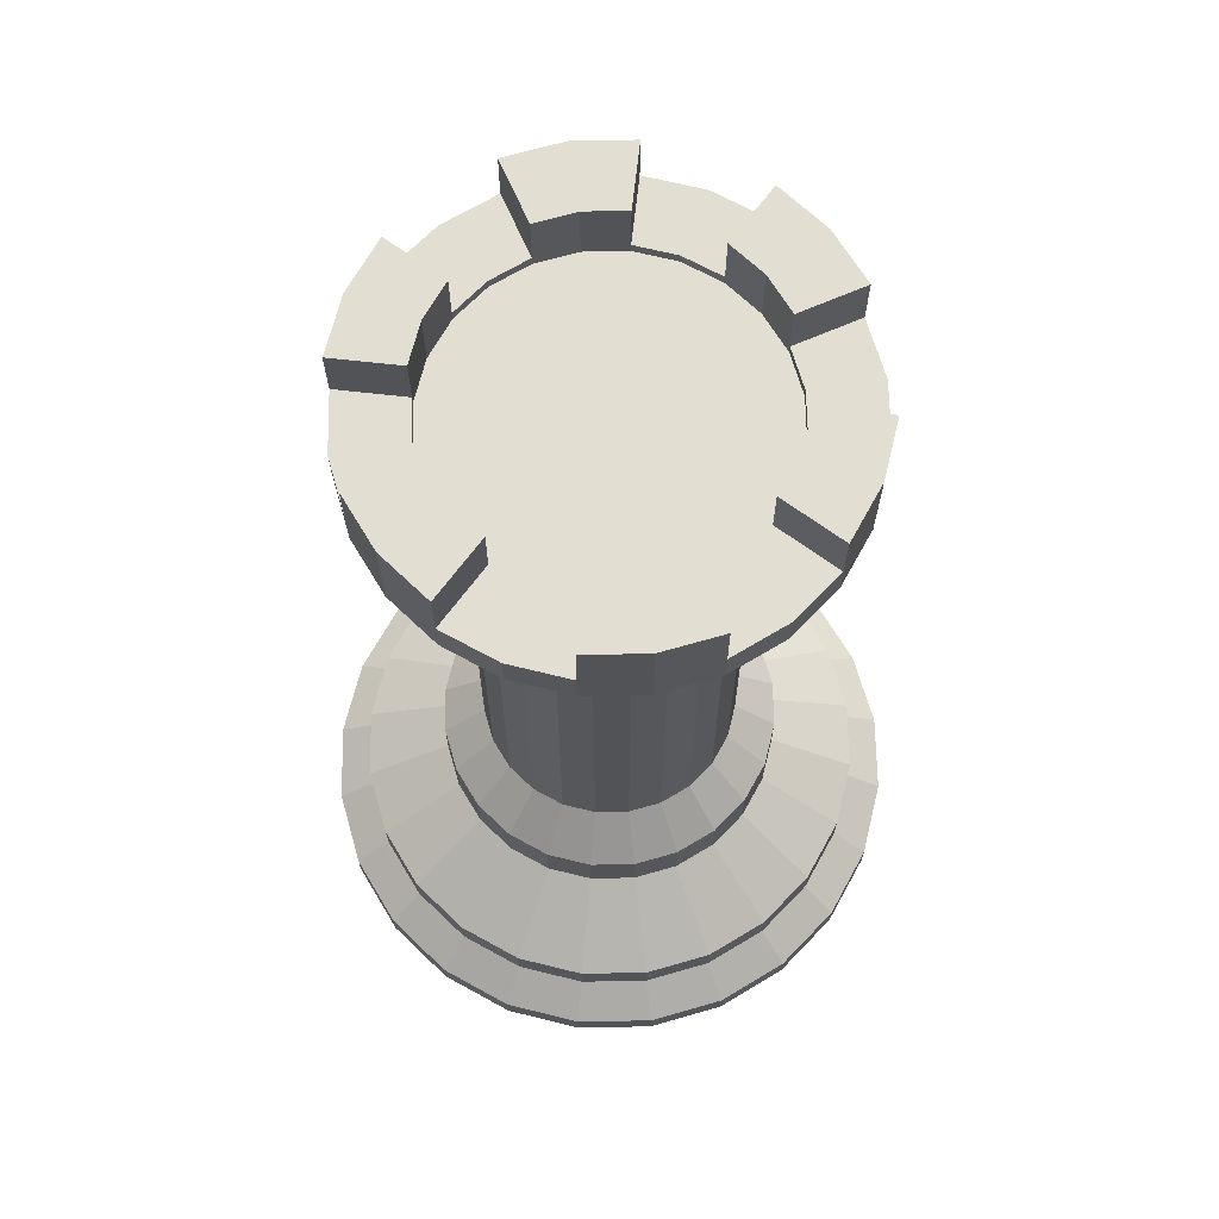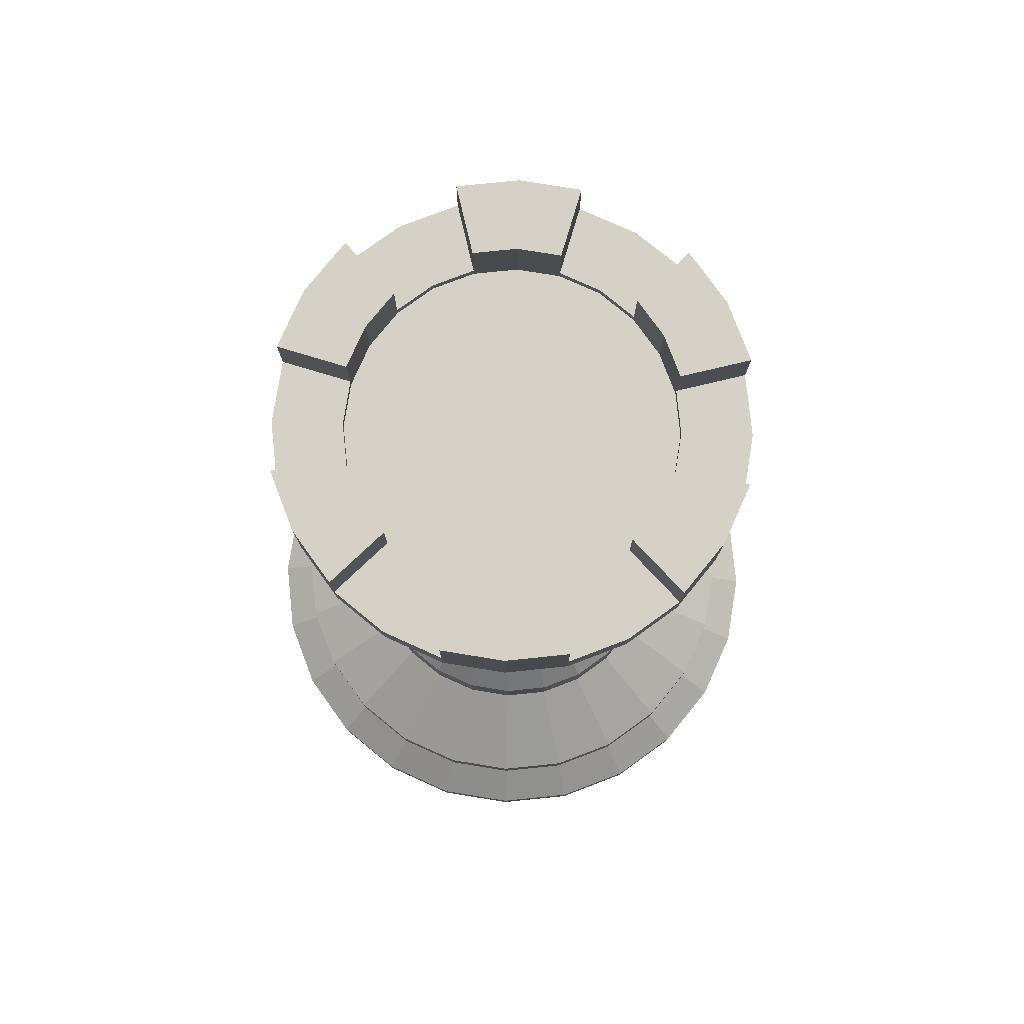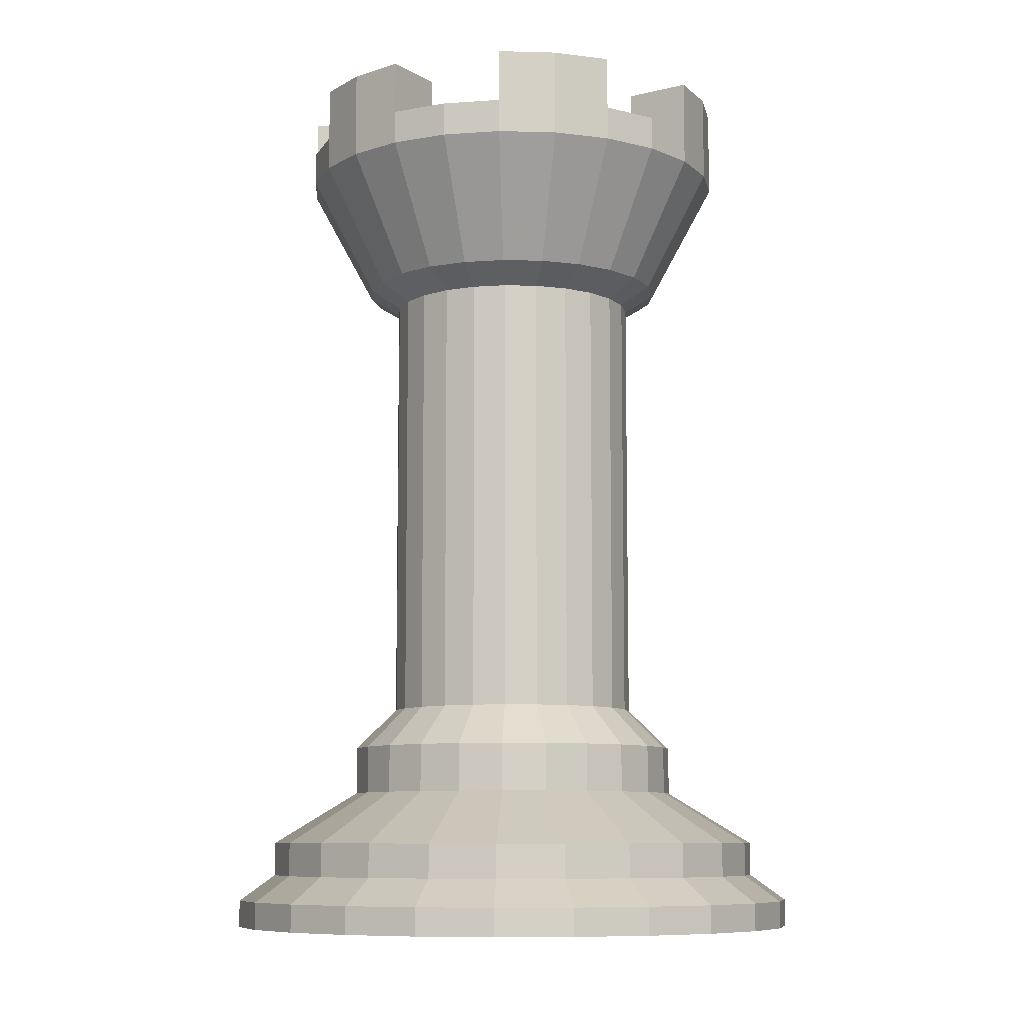
<metadata>
{"format":"obj","ext":"obj","renderer":"f3d","projection":"perspective","resolution":1024,"background":"white","views":[{"elev":67.6,"azim":-98.6,"up":"+Y"},{"elev":78.8,"azim":-148.3,"up":"+Y"},{"elev":-8.7,"azim":-41.6,"up":"+Y"}]}
</metadata>
<code>
v 23.24 -0.1077 -3.516
v 23.24 1.34 -3.516
v 22.71 1.34 -7.526
v 22.71 -0.1077 -7.526
v 22.71 -0.1077 0.4942
v 22.71 1.34 0.4942
v 21.16 -0.1077 4.231
v 21.16 1.34 4.231
v 18.7 -0.1077 7.44
v 18.7 1.34 7.44
v 15.49 -0.1077 9.902
v 15.49 1.34 9.902
v 11.75 -0.1077 11.45
v 11.75 1.34 11.45
v 7.741 -0.1077 11.98
v 7.741 1.34 11.98
v 3.731 -0.1077 11.45
v 3.731 1.34 11.45
v -0.005392 -0.1077 9.902
v -0.005392 1.34 9.902
v -3.214 -0.1077 7.44
v -3.214 1.34 7.44
v -5.676 -0.1077 4.231
v -5.676 1.34 4.231
v -7.224 -0.1077 0.4942
v -7.224 1.34 0.4942
v -7.752 -0.1077 -3.516
v -7.752 1.34 -3.516
v -7.224 -0.1077 -7.526
v -7.224 1.34 -7.526
v -5.676 -0.1077 -11.26
v -5.676 1.34 -11.26
v -3.214 -0.1077 -14.47
v -3.214 1.34 -14.47
v -0.005392 -0.1077 -16.93
v -0.005392 1.34 -16.93
v 3.731 -0.1077 -18.48
v 3.731 1.34 -18.48
v 7.741 -0.1077 -19.01
v 7.741 1.34 -19.01
v 11.75 -0.1077 -18.48
v 11.75 1.34 -18.48
v 15.49 -0.1077 -16.93
v 15.49 1.34 -16.93
v 18.7 -0.1077 -14.47
v 18.7 1.34 -14.47
v 21.16 -0.1077 -11.26
v 21.16 1.34 -11.26
v 20.85 2.729 -7.029
v 19.5 2.729 -10.3
v 21.32 2.729 -3.516
v 20.85 2.729 -0.002402
v 19.5 2.729 3.272
v 17.34 2.729 6.083
v 14.53 2.729 8.24
v 11.25 2.729 9.597
v 7.741 2.729 10.06
v 4.228 2.729 9.597
v 0.9539 2.729 8.24
v -1.858 2.729 6.083
v -4.015 2.729 3.272
v -5.371 2.729 -0.002402
v -5.834 2.729 -3.516
v -5.371 2.729 -7.029
v -4.015 2.729 -10.3
v -1.858 2.729 -13.11
v 0.9539 2.729 -15.27
v 4.228 2.729 -16.63
v 7.741 2.729 -17.09
v 11.25 2.729 -16.63
v 14.53 2.729 -15.27
v 17.34 2.729 -13.11
v 19.5 4.507 -10.3
v 17.34 4.507 -13.11
v 20.85 4.507 -7.029
v 21.32 4.507 -3.516
v 20.85 4.507 -0.002402
v 19.5 4.507 3.272
v 17.34 4.507 6.083
v 14.53 4.507 8.24
v 11.25 4.507 9.597
v 7.741 4.507 10.06
v 4.228 4.507 9.597
v 0.9539 4.507 8.24
v -1.858 4.507 6.083
v -4.015 4.507 3.272
v -5.371 4.507 -0.002402
v -5.834 4.507 -3.516
v -5.371 4.507 -7.029
v -4.015 4.507 -10.3
v -1.858 4.507 -13.11
v 0.9539 4.507 -15.27
v 4.228 4.507 -16.63
v 7.741 4.507 -17.09
v 11.25 4.507 -16.63
v 14.53 4.507 -15.27
v 14.11 7.302 -9.881
v 12.24 7.302 -11.31
v 15.54 7.302 -8.016
v 16.44 7.302 -5.846
v 16.74 7.302 -3.516
v 16.44 7.302 -1.186
v 15.54 7.302 0.9846
v 14.11 7.302 2.849
v 12.24 7.302 4.279
v 10.07 7.302 5.178
v 7.741 7.302 5.485
v 5.412 7.302 5.178
v 3.241 7.302 4.279
v 1.377 7.302 2.849
v -0.05367 7.302 0.9846
v -0.9529 7.302 -1.186
v -1.26 7.302 -3.516
v -0.9529 7.302 -5.846
v -0.05367 7.302 -8.016
v 1.377 7.302 -9.881
v 3.241 7.302 -11.31
v 5.412 7.302 -12.21
v 7.741 7.302 -12.52
v 10.07 7.302 -12.21
v 12.24 9.841 -11.31
v 10.07 9.841 -12.21
v 14.11 9.841 -9.881
v 15.54 9.841 -8.016
v 16.44 9.841 -5.846
v 16.74 9.841 -3.516
v 16.44 9.841 -1.186
v 15.54 9.841 0.9846
v 14.11 9.841 2.849
v 12.24 9.841 4.279
v 10.07 9.841 5.178
v 7.741 9.841 5.485
v 5.412 9.841 5.178
v 3.241 9.841 4.279
v 1.377 9.841 2.849
v -0.05367 9.841 0.9846
v -0.9529 9.841 -1.186
v -1.26 9.841 -3.516
v -0.9529 9.841 -5.846
v -0.05367 9.841 -8.016
v 1.377 9.841 -9.881
v 3.241 9.841 -11.31
v 5.412 9.841 -12.21
v 7.741 9.841 -12.52
v 9.49 12.03 -10.04
v 7.741 12.03 -10.27
v 11.12 12.03 -9.366
v 12.52 12.03 -8.293
v 13.59 12.03 -6.894
v 14.27 12.03 -5.264
v 14.5 12.03 -3.516
v 14.27 12.03 -1.767
v 13.59 12.03 -0.1382
v 12.52 12.03 1.261
v 11.12 12.03 2.335
v 9.49 12.03 3.009
v 7.741 12.03 3.24
v 5.993 12.03 3.009
v 4.364 12.03 2.335
v 2.965 12.03 1.261
v 1.891 12.03 -0.1382
v 1.216 12.03 -1.767
v 0.986 12.03 -3.516
v 1.216 12.03 -5.264
v 1.891 12.03 -6.894
v 2.965 12.03 -8.293
v 4.364 12.03 -9.366
v 5.993 12.03 -10.04
v 7.741 35.65 -10.27
v 5.993 35.65 -10.04
v 9.49 35.65 -10.04
v 11.12 35.65 -9.366
v 12.52 35.65 -8.293
v 13.59 35.65 -6.894
v 14.27 35.65 -5.264
v 14.5 35.65 -3.516
v 14.27 35.65 -1.767
v 13.59 35.65 -0.1382
v 12.52 35.65 1.261
v 11.12 35.65 2.335
v 9.49 35.65 3.009
v 7.741 35.65 3.24
v 5.993 35.65 3.009
v 4.364 35.65 2.335
v 2.965 35.65 1.261
v 1.891 35.65 -0.1382
v 1.216 35.65 -1.767
v 0.986 35.65 -3.516
v 1.216 35.65 -5.264
v 1.891 35.65 -6.894
v 2.965 35.65 -8.293
v 4.364 35.65 -9.366
v 5.567 36.66 -11.63
v 3.542 36.66 -10.79
v 7.741 36.66 -11.92
v 9.915 36.66 -11.63
v 11.94 36.66 -10.79
v 13.68 36.66 -9.455
v 15.02 36.66 -7.716
v 15.85 36.66 -5.69
v 16.14 36.66 -3.516
v 15.85 36.66 -1.342
v 15.02 36.66 0.684
v 13.68 36.66 2.424
v 11.94 36.66 3.758
v 9.915 36.66 4.598
v 7.741 36.66 4.884
v 5.567 36.66 4.598
v 3.542 36.66 3.758
v 1.802 36.66 2.424
v 0.4671 36.66 0.684
v -0.372 36.66 -1.342
v -0.6583 36.66 -3.516
v -0.372 36.66 -5.69
v 0.4671 36.66 -7.716
v 1.802 36.66 -9.455
v 1.836 42.99 -13.74
v -0.6098 42.99 -11.87
v 4.685 42.99 -14.92
v 7.741 42.99 -15.33
v 10.8 42.99 -14.92
v 13.65 42.99 -13.74
v 16.09 42.99 -11.87
v 17.97 42.99 -9.421
v 19.15 42.99 -6.573
v 19.55 42.99 -3.516
v 19.15 42.99 -0.4591
v 17.97 42.99 2.389
v 16.09 42.99 4.835
v 13.65 42.99 6.712
v 10.8 42.99 7.892
v 7.741 42.99 8.294
v 4.685 42.99 7.892
v 1.836 42.99 6.712
v -0.6098 42.99 4.835
v -2.487 42.99 2.389
v -3.667 42.99 -0.4591
v -4.069 42.99 -3.516
v -3.667 42.99 -6.573
v -2.487 42.99 -9.421
v -0.6098 44.76 -11.87
v -2.487 44.76 -9.421
v 1.836 47.56 -13.74
v -0.6098 47.56 -11.87
v 4.685 44.76 -14.92
v 4.685 47.56 -14.92
v 5.591 47.56 -11.54
v 5.591 44.76 -11.54
v 3.587 47.56 -10.71
v 1.865 47.56 -9.392
v 5.591 44.26 -11.54
v 3.587 44.26 -10.71
v 7.741 44.76 -11.83
v 7.741 44.26 -11.83
v 9.892 44.76 -11.54
v 9.892 44.26 -11.54
v 11.9 47.56 -10.71
v 11.9 44.26 -10.71
v 9.892 47.56 -11.54
v 13.62 44.76 -9.392
v 13.62 44.26 -9.392
v 13.62 47.56 -9.392
v 14.94 44.76 -7.671
v 14.94 44.26 -7.671
v 15.77 44.76 -5.667
v 15.77 44.26 -5.667
v 16.05 47.56 -3.516
v 16.05 44.26 -3.516
v 15.77 47.56 -5.667
v 15.77 44.76 -1.365
v 15.77 44.26 -1.365
v 15.77 47.56 -1.365
v 14.94 44.76 0.639
v 14.94 44.26 0.639
v 13.62 44.76 2.36
v 13.62 44.26 2.36
v 11.9 47.56 3.681
v 11.9 44.26 3.681
v 13.62 47.56 2.36
v 9.892 44.76 4.511
v 9.892 44.26 4.511
v 9.892 47.56 4.511
v 7.741 44.76 4.794
v 7.741 44.26 4.794
v 5.591 44.76 4.511
v 5.591 44.26 4.511
v 3.587 47.56 3.681
v 3.587 44.26 3.681
v 5.591 47.56 4.511
v 1.865 44.76 2.36
v 1.865 44.26 2.36
v 1.865 47.56 2.36
v 0.5449 44.76 0.639
v 0.5449 44.26 0.639
v -0.2853 44.76 -1.365
v -0.2853 44.26 -1.365
v -0.5684 47.56 -3.516
v -0.5684 44.26 -3.516
v -0.2853 47.56 -1.365
v -0.2853 44.76 -5.667
v -0.2853 44.26 -5.667
v -0.2853 47.56 -5.667
v 0.5449 44.76 -7.671
v 0.5449 44.26 -7.671
v 1.865 44.76 -9.392
v 1.865 44.26 -9.392
v -3.667 44.76 -6.573
v -3.667 47.56 -6.573
v -4.069 47.56 -3.516
v -3.667 47.56 -0.4591
v -3.667 44.76 -0.4591
v -2.487 44.76 2.389
v -0.6098 44.76 4.835
v -0.6098 47.56 4.835
v 1.836 47.56 6.712
v 4.685 47.56 7.892
v 4.685 44.76 7.892
v 7.741 44.76 8.294
v 10.8 44.76 7.892
v 10.8 47.56 7.892
v 13.65 47.56 6.712
v 16.09 47.56 4.835
v 16.09 44.76 4.835
v 19.15 44.76 -0.4591
v 17.97 44.76 2.389
v 19.15 47.56 -0.4591
v 19.55 47.56 -3.516
v 19.15 47.56 -6.573
v 19.15 44.76 -6.573
v 17.97 44.76 -9.421
v 16.09 44.76 -11.87
v 16.09 47.56 -11.87
v 13.65 47.56 -13.74
v 10.8 47.56 -14.92
v 10.8 44.76 -14.92
v 7.741 44.76 -15.33
f 2 3 4
f 1 2 4
f 1 6 2
f 1 5 6
f 5 8 6
f 5 7 8
f 7 10 8
f 7 9 10
f 9 12 10
f 9 11 12
f 11 14 12
f 11 13 14
f 13 16 14
f 13 15 16
f 15 18 16
f 15 17 18
f 17 20 18
f 17 19 20
f 19 22 20
f 19 21 22
f 21 24 22
f 21 23 24
f 23 26 24
f 23 25 26
f 25 28 26
f 25 27 28
f 27 30 28
f 27 29 30
f 29 32 30
f 29 31 32
f 31 34 32
f 31 33 34
f 33 36 34
f 33 35 36
f 35 38 36
f 35 37 38
f 37 40 38
f 37 39 40
f 39 42 40
f 39 41 42
f 41 44 42
f 41 43 44
f 43 46 44
f 43 45 46
f 45 48 46
f 45 47 48
f 3 48 47
f 3 47 4
f 48 49 50
f 3 49 48
f 3 51 49
f 2 51 3
f 6 52 51
f 2 6 51
f 8 53 52
f 6 8 52
f 8 54 53
f 8 10 54
f 10 55 54
f 10 12 55
f 14 56 55
f 12 14 55
f 14 57 56
f 14 16 57
f 18 58 57
f 16 18 57
f 18 59 58
f 18 20 59
f 22 60 59
f 20 22 59
f 24 61 60
f 22 24 60
f 24 62 61
f 24 26 62
f 28 63 62
f 26 28 62
f 28 64 63
f 28 30 64
f 32 65 64
f 30 32 64
f 32 66 65
f 32 34 66
f 34 67 66
f 34 36 67
f 36 68 67
f 36 38 68
f 40 69 68
f 38 40 68
f 40 70 69
f 40 42 70
f 42 71 70
f 42 44 71
f 46 72 71
f 44 46 71
f 48 50 72
f 46 48 72
f 72 73 74
f 50 73 72
f 50 75 73
f 49 75 50
f 49 76 75
f 49 51 76
f 51 77 76
f 51 52 77
f 52 78 77
f 52 53 78
f 53 79 78
f 53 54 79
f 54 80 79
f 54 55 80
f 55 81 80
f 55 56 81
f 56 82 81
f 56 57 82
f 57 83 82
f 57 58 83
f 58 84 83
f 58 59 84
f 59 85 84
f 59 60 85
f 60 86 85
f 60 61 86
f 61 87 86
f 61 62 87
f 62 88 87
f 62 63 88
f 63 89 88
f 63 64 89
f 64 90 89
f 64 65 90
f 65 91 90
f 65 66 91
f 66 92 91
f 66 67 92
f 67 93 92
f 67 68 93
f 68 94 93
f 68 69 94
f 69 95 94
f 69 70 95
f 70 96 95
f 70 71 96
f 71 74 96
f 71 72 74
f 96 97 98
f 74 97 96
f 74 99 97
f 73 99 74
f 73 100 99
f 73 75 100
f 75 101 100
f 75 76 101
f 77 102 101
f 76 77 101
f 78 103 102
f 77 78 102
f 79 104 103
f 78 79 103
f 80 105 104
f 79 80 104
f 81 106 105
f 80 81 105
f 81 107 106
f 81 82 107
f 83 108 107
f 82 83 107
f 83 109 108
f 83 84 109
f 84 110 109
f 84 85 110
f 86 111 110
f 85 86 110
f 86 112 111
f 86 87 112
f 88 113 112
f 87 88 112
f 88 114 113
f 88 89 114
f 90 115 114
f 89 90 114
f 91 116 115
f 90 91 115
f 92 117 116
f 91 92 116
f 92 118 117
f 92 93 118
f 94 119 118
f 93 94 118
f 94 120 119
f 94 95 120
f 96 98 120
f 95 96 120
f 120 121 122
f 98 121 120
f 98 123 121
f 97 123 98
f 97 124 123
f 97 99 124
f 99 125 124
f 99 100 125
f 100 126 125
f 100 101 126
f 101 127 126
f 101 102 127
f 102 128 127
f 102 103 128
f 103 129 128
f 103 104 129
f 104 130 129
f 104 105 130
f 105 131 130
f 105 106 131
f 106 132 131
f 106 107 132
f 107 133 132
f 107 108 133
f 108 134 133
f 108 109 134
f 109 135 134
f 109 110 135
f 110 136 135
f 110 111 136
f 111 137 136
f 111 112 137
f 112 138 137
f 112 113 138
f 113 139 138
f 113 114 139
f 114 140 139
f 114 115 140
f 115 141 140
f 115 116 141
f 116 142 141
f 116 117 142
f 117 143 142
f 117 118 143
f 118 144 143
f 118 119 144
f 119 122 144
f 119 120 122
f 144 145 146
f 122 145 144
f 121 147 145
f 121 145 122
f 123 148 147
f 121 123 147
f 124 149 148
f 123 124 148
f 124 150 149
f 124 125 150
f 125 151 150
f 125 126 151
f 127 152 151
f 126 127 151
f 128 153 152
f 127 128 152
f 128 154 153
f 128 129 154
f 129 155 154
f 129 130 155
f 130 156 155
f 130 131 156
f 132 157 156
f 131 132 156
f 132 158 157
f 132 133 158
f 134 159 158
f 133 134 158
f 135 160 159
f 134 135 159
f 136 161 160
f 135 136 160
f 136 162 161
f 136 137 162
f 137 163 162
f 137 138 163
f 139 164 163
f 138 139 163
f 139 165 164
f 139 140 165
f 140 166 165
f 140 141 166
f 141 167 166
f 141 142 167
f 142 168 167
f 142 143 168
f 143 146 168
f 143 144 146
f 168 169 170
f 146 169 168
f 146 171 169
f 145 171 146
f 145 172 171
f 145 147 172
f 147 173 172
f 147 148 173
f 148 174 173
f 148 149 174
f 149 175 174
f 149 150 175
f 150 176 175
f 150 151 176
f 151 177 176
f 151 152 177
f 152 178 177
f 152 153 178
f 153 179 178
f 153 154 179
f 154 180 179
f 154 155 180
f 155 181 180
f 155 156 181
f 156 182 181
f 156 157 182
f 157 183 182
f 157 158 183
f 158 184 183
f 158 159 184
f 159 185 184
f 159 160 185
f 160 186 185
f 160 161 186
f 161 187 186
f 161 162 187
f 162 188 187
f 162 163 188
f 163 189 188
f 163 164 189
f 164 190 189
f 164 165 190
f 165 191 190
f 165 166 191
f 166 192 191
f 166 167 192
f 167 170 192
f 167 168 170
f 170 193 194
f 170 194 192
f 169 195 193
f 169 193 170
f 171 196 195
f 169 171 195
f 171 197 196
f 171 172 197
f 172 198 197
f 172 173 198
f 173 199 198
f 173 174 199
f 175 200 199
f 174 175 199
f 175 201 200
f 175 176 201
f 176 202 201
f 176 177 202
f 177 203 202
f 177 178 203
f 179 204 203
f 178 179 203
f 180 205 204
f 179 180 204
f 180 206 205
f 180 181 206
f 181 207 206
f 181 182 207
f 182 208 207
f 182 183 208
f 183 209 208
f 183 184 209
f 184 210 209
f 184 185 210
f 186 211 210
f 185 186 210
f 187 212 211
f 186 187 211
f 188 213 212
f 187 188 212
f 188 214 213
f 188 189 214
f 190 215 214
f 189 190 214
f 191 216 215
f 190 191 215
f 191 194 216
f 191 192 194
f 194 217 218
f 194 218 216
f 194 219 217
f 193 219 194
f 195 220 219
f 193 195 219
f 195 221 220
f 195 196 221
f 196 222 221
f 196 197 222
f 197 223 222
f 197 198 223
f 198 224 223
f 198 199 224
f 199 225 224
f 199 200 225
f 200 226 225
f 200 201 226
f 202 227 226
f 201 202 226
f 203 228 227
f 202 203 227
f 204 229 228
f 203 204 228
f 205 230 229
f 204 205 229
f 206 231 230
f 205 206 230
f 207 232 231
f 206 207 231
f 207 233 232
f 207 208 233
f 209 234 233
f 208 209 233
f 209 235 234
f 209 210 235
f 211 236 235
f 210 211 235
f 211 237 236
f 211 212 237
f 212 238 237
f 212 213 238
f 213 239 238
f 213 214 239
f 214 240 239
f 214 215 240
f 216 218 240
f 215 216 240
f 240 241 242
f 218 241 240
f 217 243 244
f 217 244 241
f 217 241 218
f 243 245 246
f 217 245 243
f 217 219 245
f 245 248 246
f 246 248 247
f 243 246 247
f 243 247 249
f 243 249 250
f 243 250 244
f 248 251 252
f 248 252 249
f 247 248 249
f 248 254 251
f 248 253 254
f 253 256 254
f 253 255 256
f 256 257 258
f 255 257 256
f 255 259 257
f 258 260 261
f 257 260 258
f 257 262 260
f 260 264 261
f 260 263 264
f 263 266 264
f 263 265 266
f 266 267 268
f 265 267 266
f 265 269 267
f 268 270 271
f 267 270 268
f 267 272 270
f 270 274 271
f 270 273 274
f 273 276 274
f 273 275 276
f 276 277 278
f 275 277 276
f 275 279 277
f 278 280 281
f 277 280 278
f 277 282 280
f 280 284 281
f 280 283 284
f 283 286 284
f 283 285 286
f 286 287 288
f 285 287 286
f 285 289 287
f 288 290 291
f 287 290 288
f 287 292 290
f 290 294 291
f 290 293 294
f 293 296 294
f 293 295 296
f 296 297 298
f 295 297 296
f 295 299 297
f 298 300 301
f 297 300 298
f 297 302 300
f 300 304 301
f 300 303 304
f 303 306 304
f 303 305 306
f 249 252 306
f 249 306 305
f 249 305 250
f 278 281 284
f 278 284 286
f 278 286 288
f 278 288 291
f 278 291 294
f 278 294 296
f 278 296 298
f 278 298 301
f 278 301 304
f 278 304 306
f 252 278 306
f 251 278 252
f 251 254 278
f 254 256 278
f 256 258 278
f 258 261 278
f 261 264 278
f 264 266 278
f 266 268 278
f 268 271 278
f 271 274 278
f 274 276 278
f 241 250 305
f 241 244 250
f 300 307 303
f 242 303 307
f 241 303 242
f 241 305 303
f 300 308 307
f 300 302 308
f 302 309 308
f 297 309 302
f 297 299 309
f 299 310 309
f 307 308 309
f 238 307 309
f 238 239 307
f 238 309 310
f 238 310 311
f 237 238 311
f 295 311 299
f 299 311 310
f 295 312 311
f 293 312 295
f 290 312 293
f 290 313 312
f 236 311 312
f 236 237 311
f 235 312 313
f 235 236 312
f 313 314 315
f 234 313 315
f 234 235 313
f 290 314 313
f 290 292 314
f 292 315 314
f 287 315 292
f 287 289 315
f 289 316 315
f 285 317 289
f 289 317 316
f 285 318 317
f 283 318 285
f 280 318 283
f 280 319 318
f 232 317 318
f 232 233 317
f 234 315 316
f 234 316 317
f 233 234 317
f 231 318 319
f 231 232 318
f 319 320 321
f 230 319 321
f 230 231 319
f 280 320 319
f 280 282 320
f 282 321 320
f 277 321 282
f 277 279 321
f 279 322 321
f 275 323 279
f 279 323 322
f 270 324 273
f 273 324 325
f 273 325 323
f 273 323 275
f 270 326 324
f 270 272 326
f 272 327 326
f 267 327 272
f 267 269 327
f 269 328 327
f 324 326 327
f 226 324 327
f 226 227 324
f 226 327 328
f 226 328 329
f 225 226 329
f 265 329 269
f 269 329 328
f 265 330 329
f 263 330 265
f 260 330 263
f 260 331 330
f 224 329 330
f 224 225 329
f 223 330 331
f 223 224 330
f 331 332 333
f 222 331 333
f 222 223 331
f 260 332 331
f 260 262 332
f 262 333 332
f 257 333 262
f 257 259 333
f 259 334 333
f 255 335 259
f 259 335 334
f 255 336 335
f 253 336 255
f 248 336 253
f 245 336 248
f 220 335 336
f 220 221 335
f 222 333 334
f 222 334 335
f 221 222 335
f 219 336 245
f 219 220 336
f 227 325 324
f 227 228 325
f 228 323 325
f 228 229 323
f 230 321 322
f 230 322 323
f 229 230 323
f 239 242 307
f 239 240 242

</code>
